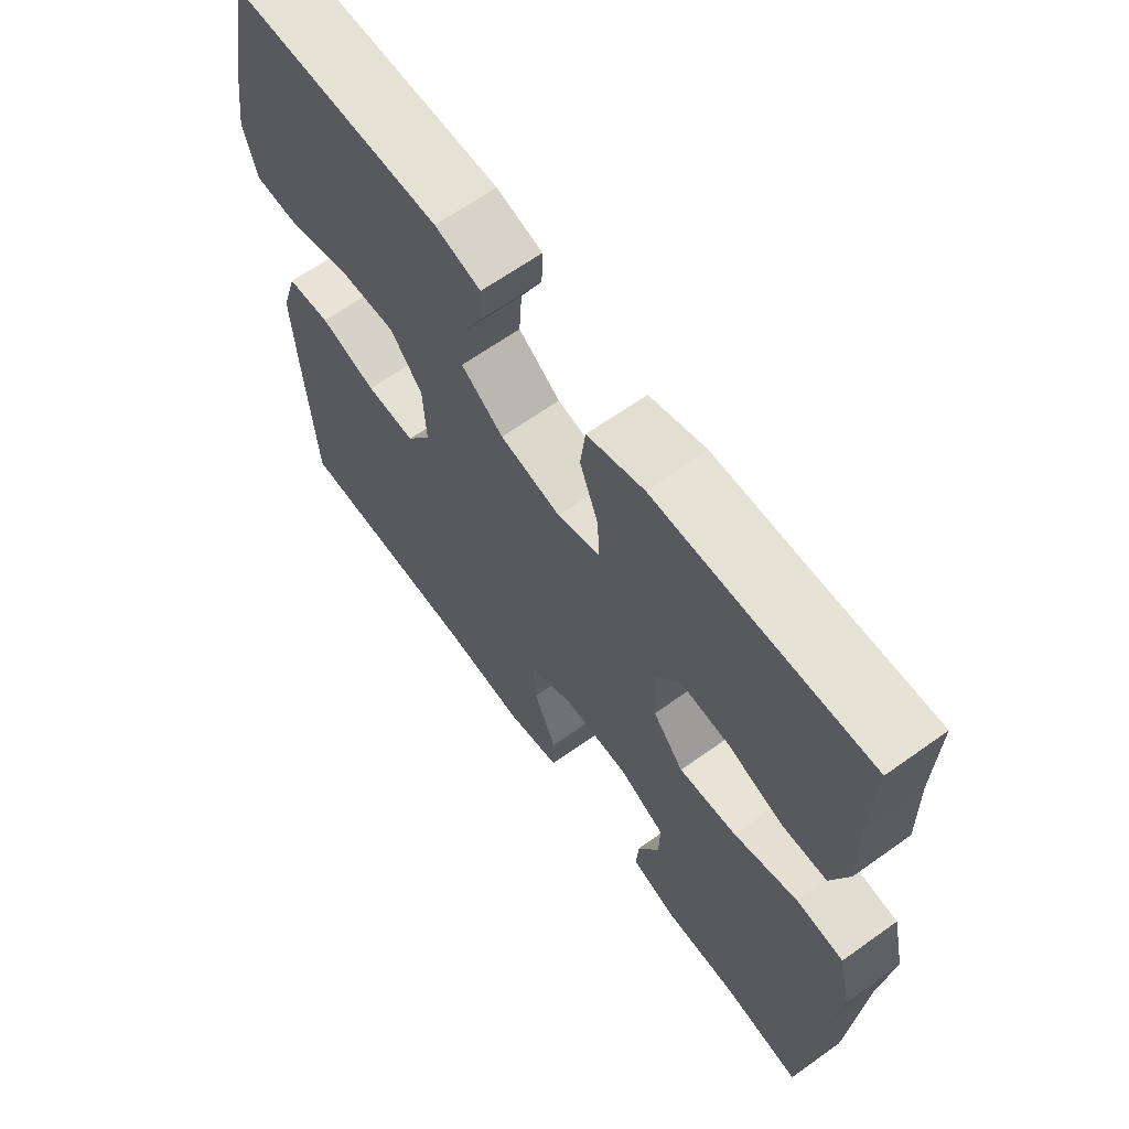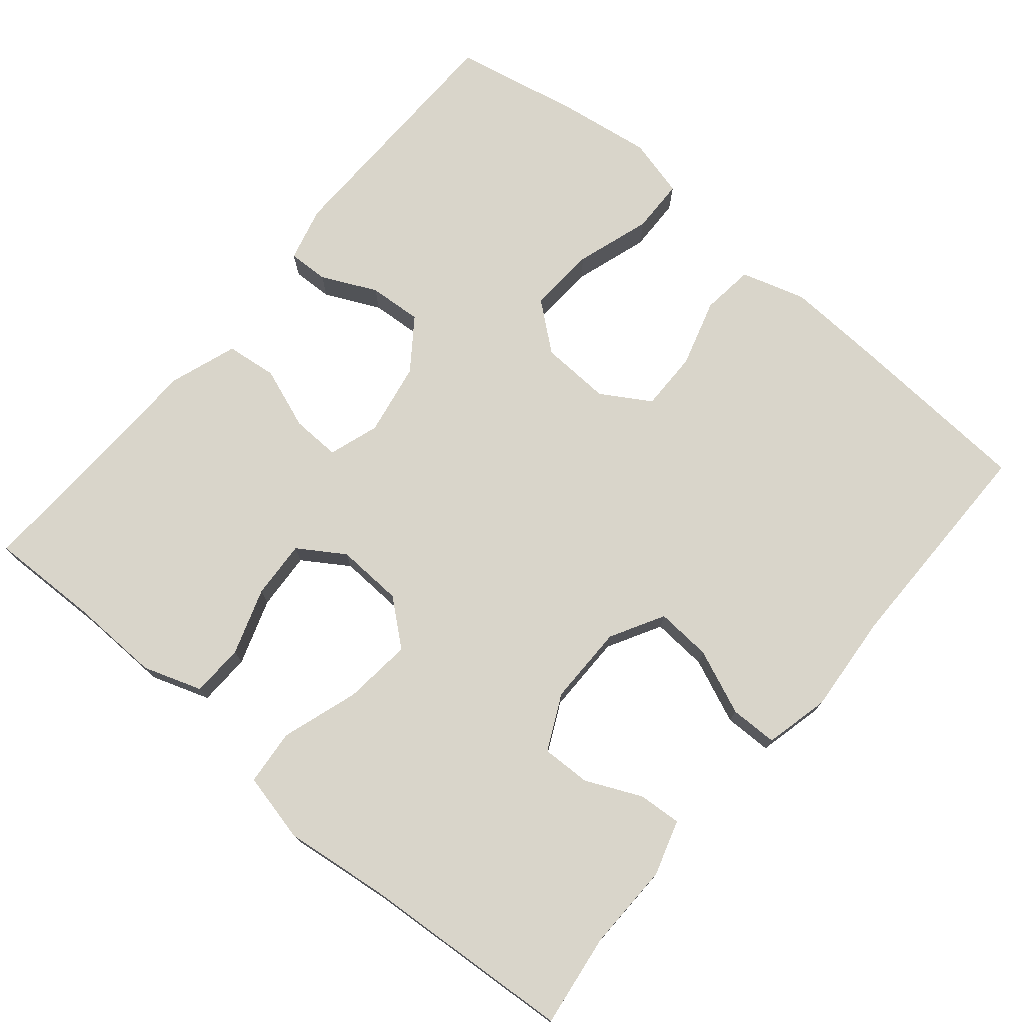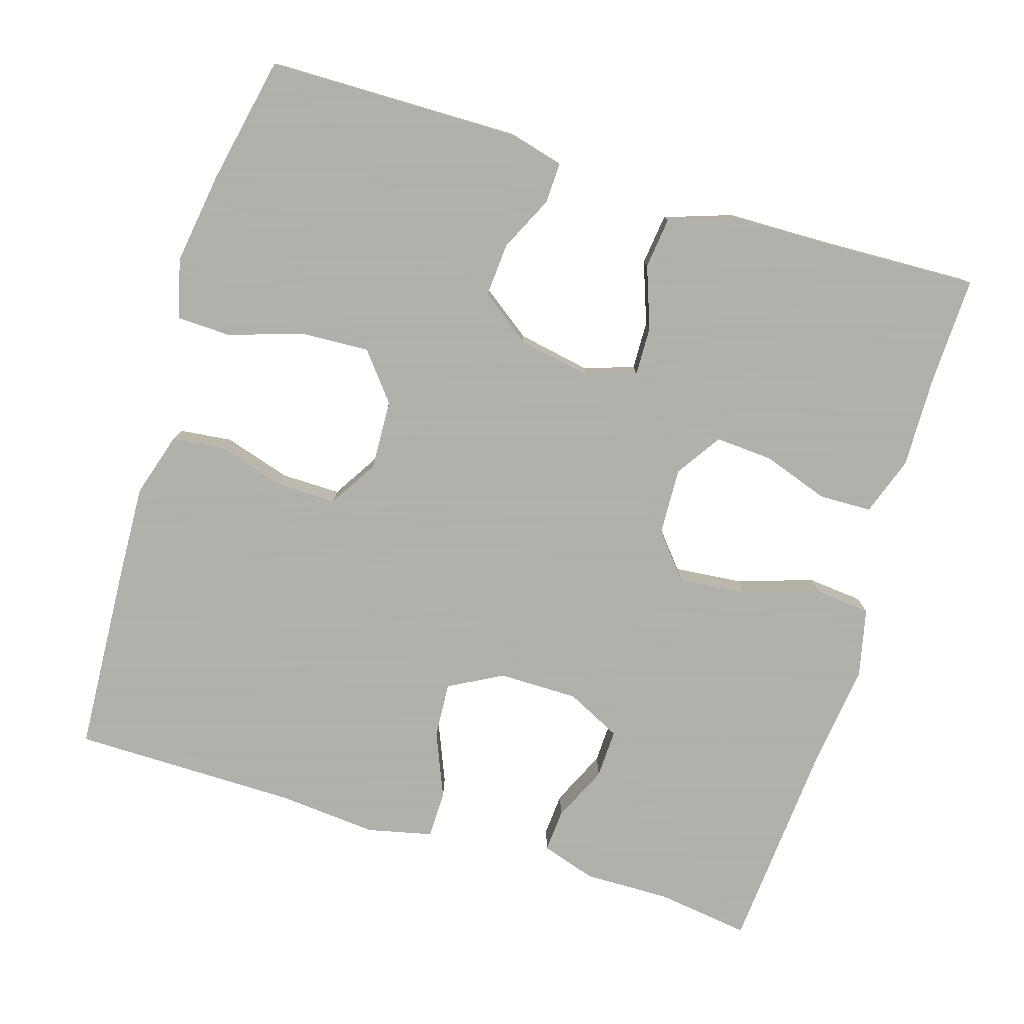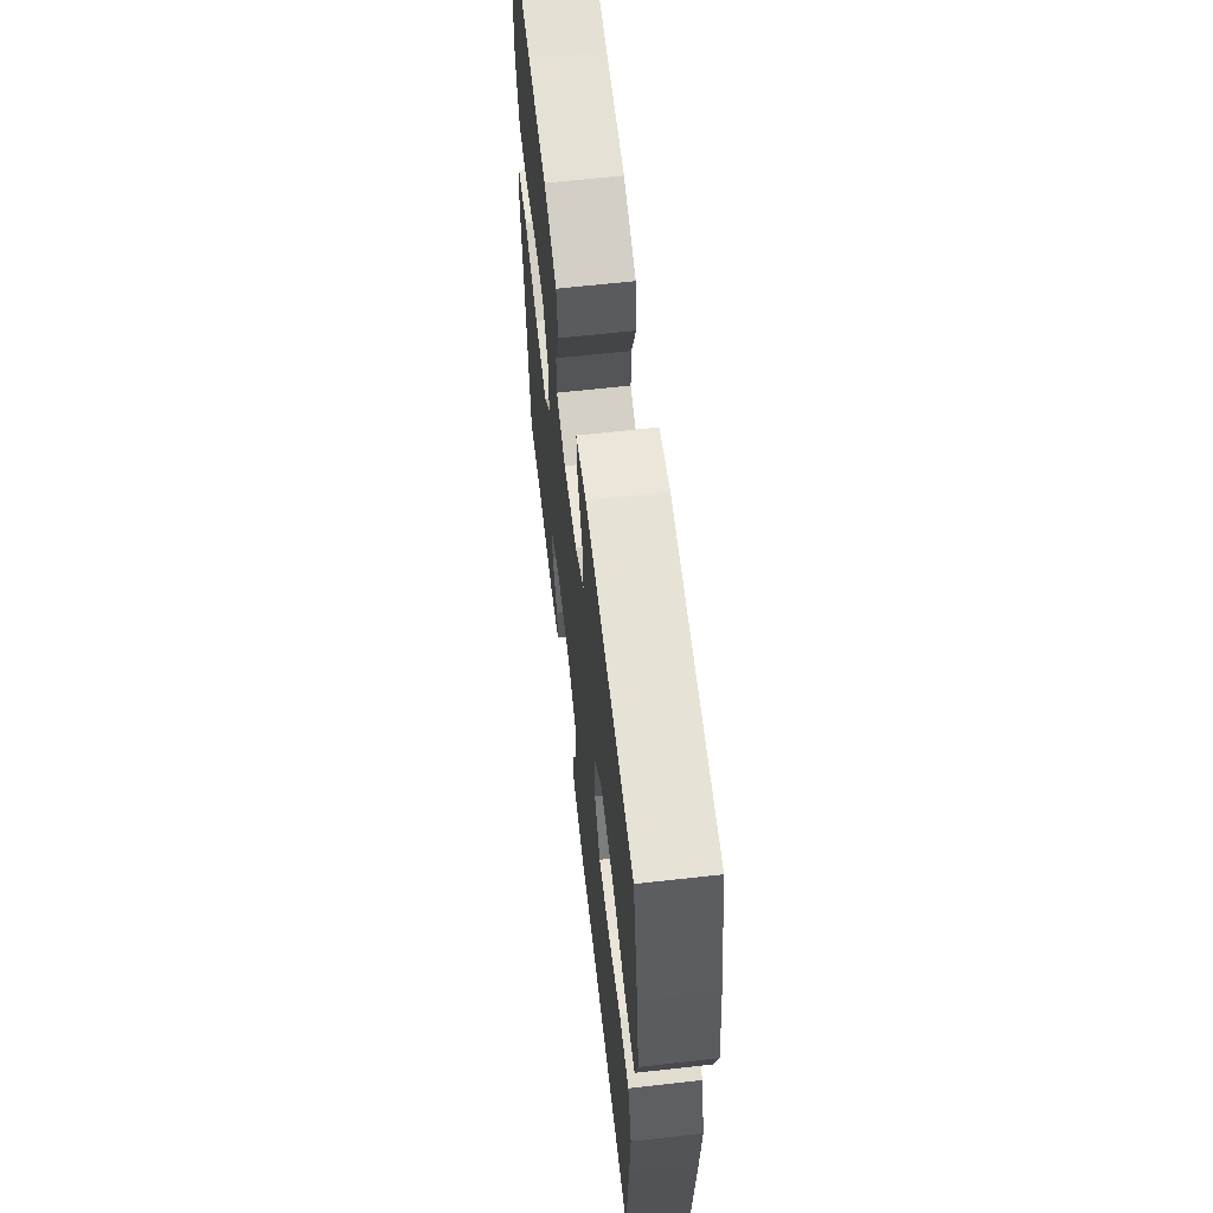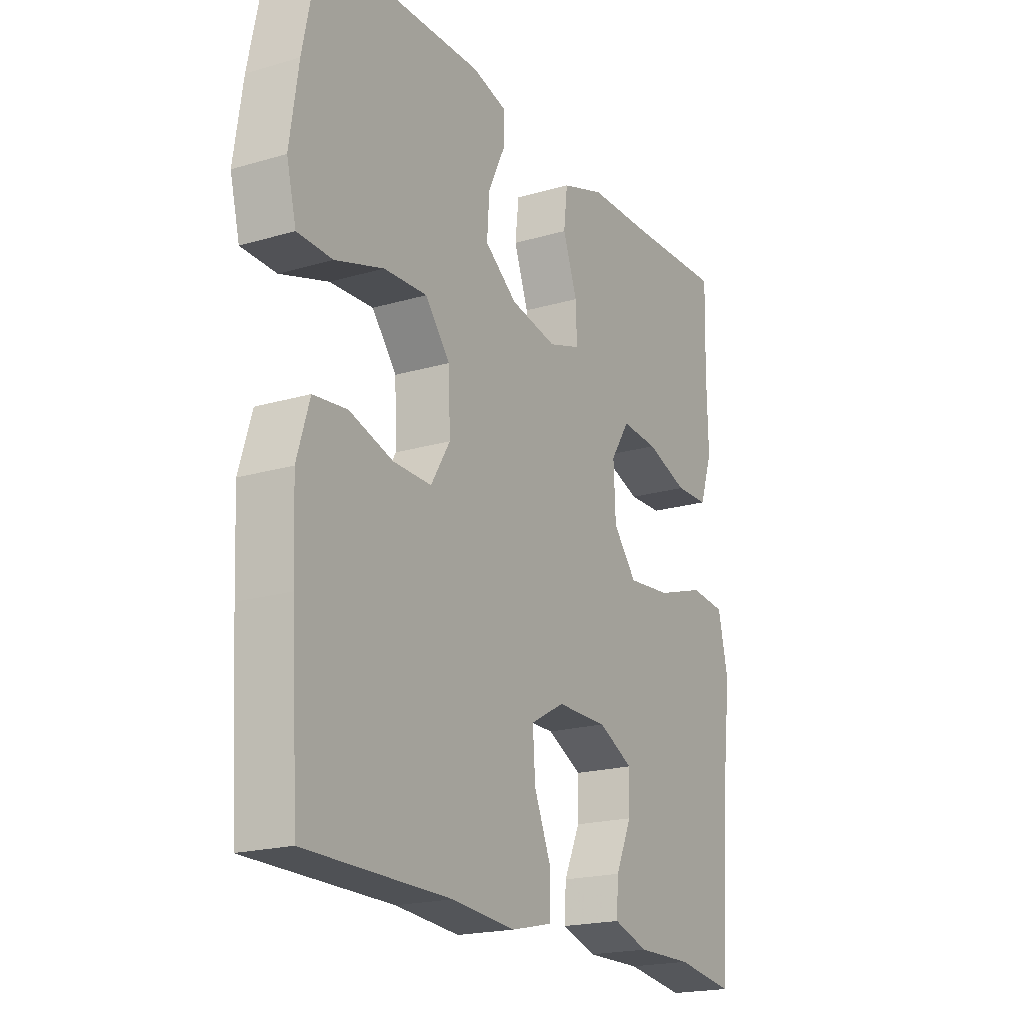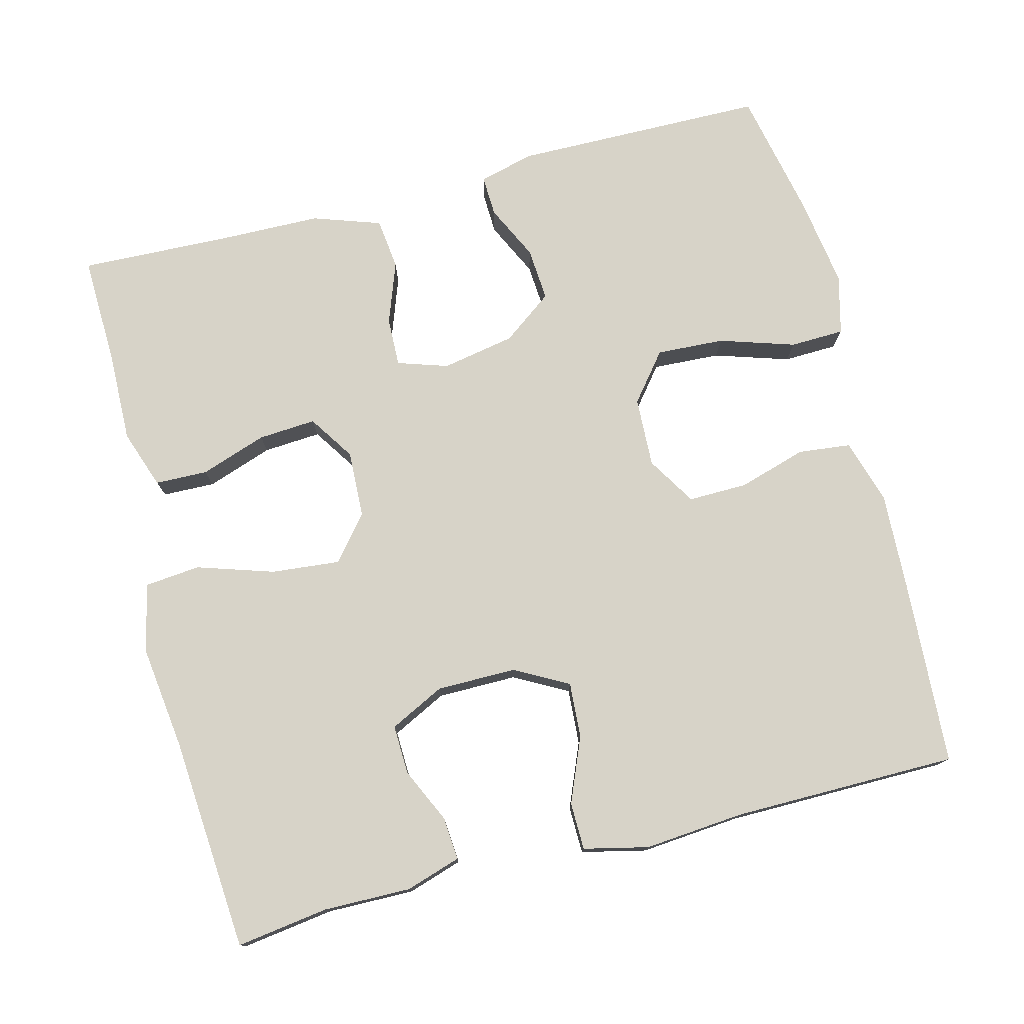
<metadata>
{"format":"obj","ext":"obj","renderer":"f3d","projection":"perspective","resolution":1024,"background":"white","views":[{"elev":64.8,"azim":54.3,"up":"+Z"},{"elev":74.7,"azim":130.2,"up":"+Y"},{"elev":-78.4,"azim":-17.2,"up":"+Y"},{"elev":63.2,"azim":-96.5,"up":"+Z"},{"elev":-19.8,"azim":-61.4,"up":"+Z"},{"elev":76.8,"azim":165.5,"up":"+Y"}]}
</metadata>
<code>
v -0.5 0.07 -0.5
v -0.515 0.07 -0.252
v -0.521 0.07 -0.123
v -0.495 0.07 -0.037
v -0.425 0.07 -0.029
v -0.335 0.07 -0.056
v -0.256 0.07 -0.057
v -0.216 0.07 0.008
v -0.22 0.07 0.101
v -0.271 0.07 0.164
v -0.361 0.07 0.159
v -0.461 0.07 0.127
v -0.533 0.07 0.129
v -0.553 0.07 0.208
v -0.535 0.07 0.33
v -0.5 0.07 0.5
v -0.164 0.07 0.505
v -0.091 0.07 0.486
v -0.093 0.07 0.432
v -0.128 0.07 0.359
v -0.133 0.07 0.288
v -0.066 0.07 0.239
v 0.031 0.07 0.221
v 0.098 0.07 0.243
v 0.096 0.07 0.308
v 0.066 0.07 0.39
v 0.074 0.07 0.458
v 0.164 0.07 0.489
v 0.299 0.07 0.492
v 0.5 0.07 0.5
v 0.496 0.07 0.354
v 0.499 0.07 0.234
v 0.472 0.07 0.156
v 0.402 0.07 0.154
v 0.314 0.07 0.184
v 0.237 0.07 0.189
v 0.197 0.07 0.128
v 0.201 0.07 0.039
v 0.25 0.07 -0.02
v 0.341 0.07 -0.011
v 0.443 0.07 0.022
v 0.517 0.07 0.015
v 0.538 0.07 -0.077
v 0.521 0.07 -0.215
v 0.5 0.07 -0.5
v 0.377 0.07 -0.483
v 0.261 0.07 -0.485
v 0.188 0.07 -0.462
v 0.192 0.07 -0.405
v 0.226 0.07 -0.331
v 0.228 0.07 -0.266
v 0.155 0.07 -0.23
v 0.049 0.07 -0.23
v -0.022 0.07 -0.269
v -0.017 0.07 -0.343
v 0.019 0.07 -0.429
v 0.018 0.07 -0.492
v -0.068 0.07 -0.512
v -0.201 0.07 -0.501
v -0.5 0 -0.5
v -0.515 0 -0.252
v -0.521 0 -0.123
v -0.495 0 -0.037
v -0.425 0 -0.029
v -0.335 0 -0.056
v -0.256 0 -0.057
v -0.216 0 0.008
v -0.22 0 0.101
v -0.271 0 0.164
v -0.361 0 0.159
v -0.461 0 0.127
v -0.533 0 0.129
v -0.553 0 0.208
v -0.535 0 0.33
v -0.5 0 0.5
v -0.164 0 0.505
v -0.091 0 0.486
v -0.093 0 0.432
v -0.128 0 0.359
v -0.133 0 0.288
v -0.066 0 0.239
v 0.031 0 0.221
v 0.098 0 0.243
v 0.096 0 0.308
v 0.066 0 0.39
v 0.074 0 0.458
v 0.164 0 0.489
v 0.299 0 0.492
v 0.5 0 0.5
v 0.496 0 0.354
v 0.499 0 0.234
v 0.472 0 0.156
v 0.402 0 0.154
v 0.314 0 0.184
v 0.237 0 0.189
v 0.197 0 0.128
v 0.201 0 0.039
v 0.25 0 -0.02
v 0.341 0 -0.011
v 0.443 0 0.022
v 0.517 0 0.015
v 0.538 0 -0.077
v 0.521 0 -0.215
v 0.5 0 -0.5
v 0.377 0 -0.483
v 0.261 0 -0.485
v 0.188 0 -0.462
v 0.192 0 -0.405
v 0.226 0 -0.331
v 0.228 0 -0.266
v 0.155 0 -0.23
v 0.049 0 -0.23
v -0.022 0 -0.269
v -0.017 0 -0.343
v 0.019 0 -0.429
v 0.018 0 -0.492
v -0.068 0 -0.512
v -0.201 0 -0.501
f 56 57 58 59
f 55 56 59 1
f 54 55 1 2
f 53 54 2 3
f 52 53 3 4
f 47 48 49 50
f 46 47 50 51
f 44 45 46 51
f 43 44 51 52
f 40 41 42 43
f 39 40 43 52
f 32 33 34 35
f 31 32 35 36
f 29 30 31 36
f 28 29 36 37
f 25 26 27 28
f 24 25 28 37
f 17 18 19 20
f 17 20 21
f 16 17 21
f 15 16 21 22
f 11 12 13 14
f 10 11 14 15
f 52 4 5 6
f 52 6 7
f 38 39 52 7
f 23 24 37 38
f 22 23 38 7
f 10 15 22
f 9 10 22
f 8 9 22
f 7 8 22
f 118 117 116 115
f 60 118 115 114
f 61 60 114 113
f 62 61 113 112
f 63 62 112 111
f 109 108 107 106
f 110 109 106 105
f 110 105 104 103
f 111 110 103 102
f 102 101 100 99
f 111 102 99 98
f 94 93 92 91
f 95 94 91 90
f 95 90 89 88
f 96 95 88 87
f 87 86 85 84
f 96 87 84 83
f 79 78 77 76
f 80 79 76
f 80 76 75
f 81 80 75 74
f 73 72 71 70
f 74 73 70 69
f 65 64 63 111
f 66 65 111
f 66 111 98 97
f 97 96 83 82
f 66 97 82 81
f 81 74 69
f 81 69 68
f 81 68 67
f 81 67 66
f 1 60 61 2
f 2 61 62 3
f 3 62 63 4
f 4 63 64 5
f 5 64 65 6
f 6 65 66 7
f 7 66 67 8
f 8 67 68 9
f 9 68 69 10
f 10 69 70 11
f 11 70 71 12
f 12 71 72 13
f 13 72 73 14
f 14 73 74 15
f 15 74 75 16
f 16 75 76 17
f 17 76 77 18
f 18 77 78 19
f 19 78 79 20
f 20 79 80 21
f 21 80 81 22
f 22 81 82 23
f 23 82 83 24
f 24 83 84 25
f 25 84 85 26
f 26 85 86 27
f 27 86 87 28
f 28 87 88 29
f 29 88 89 30
f 30 89 90 31
f 31 90 91 32
f 32 91 92 33
f 33 92 93 34
f 34 93 94 35
f 35 94 95 36
f 36 95 96 37
f 37 96 97 38
f 38 97 98 39
f 39 98 99 40
f 40 99 100 41
f 41 100 101 42
f 42 101 102 43
f 43 102 103 44
f 44 103 104 45
f 45 104 105 46
f 46 105 106 47
f 47 106 107 48
f 48 107 108 49
f 49 108 109 50
f 50 109 110 51
f 51 110 111 52
f 52 111 112 53
f 53 112 113 54
f 54 113 114 55
f 55 114 115 56
f 56 115 116 57
f 57 116 117 58
f 58 117 118 59
f 59 118 60 1

</code>
